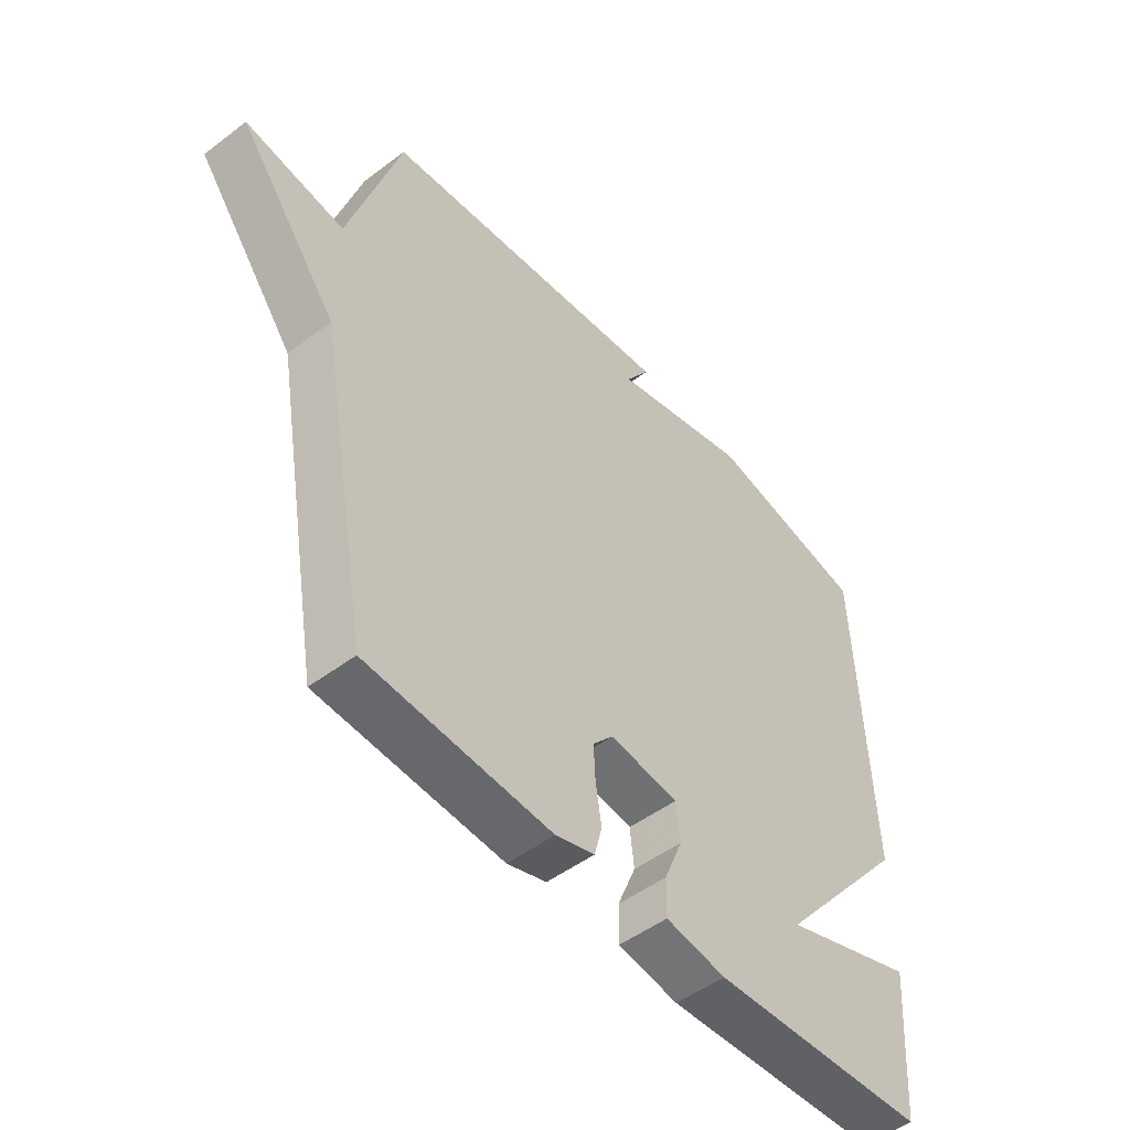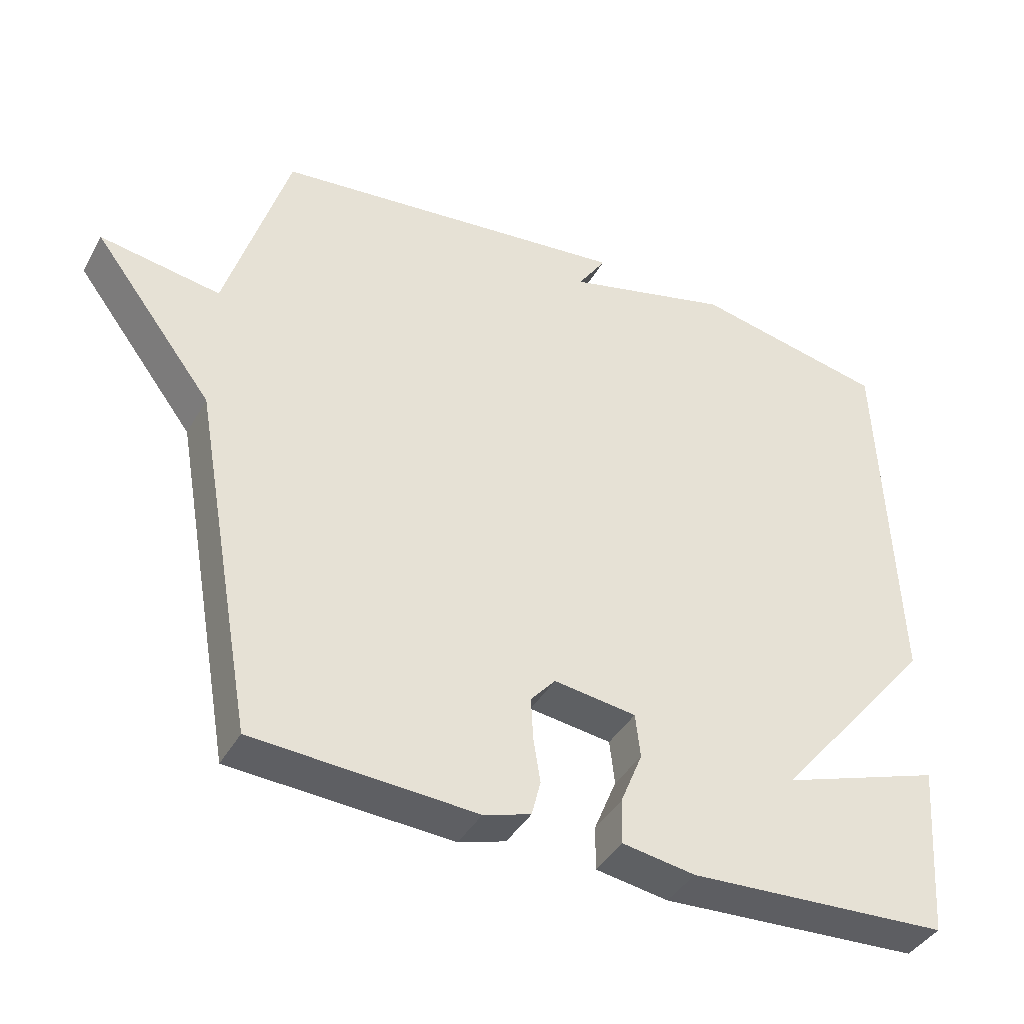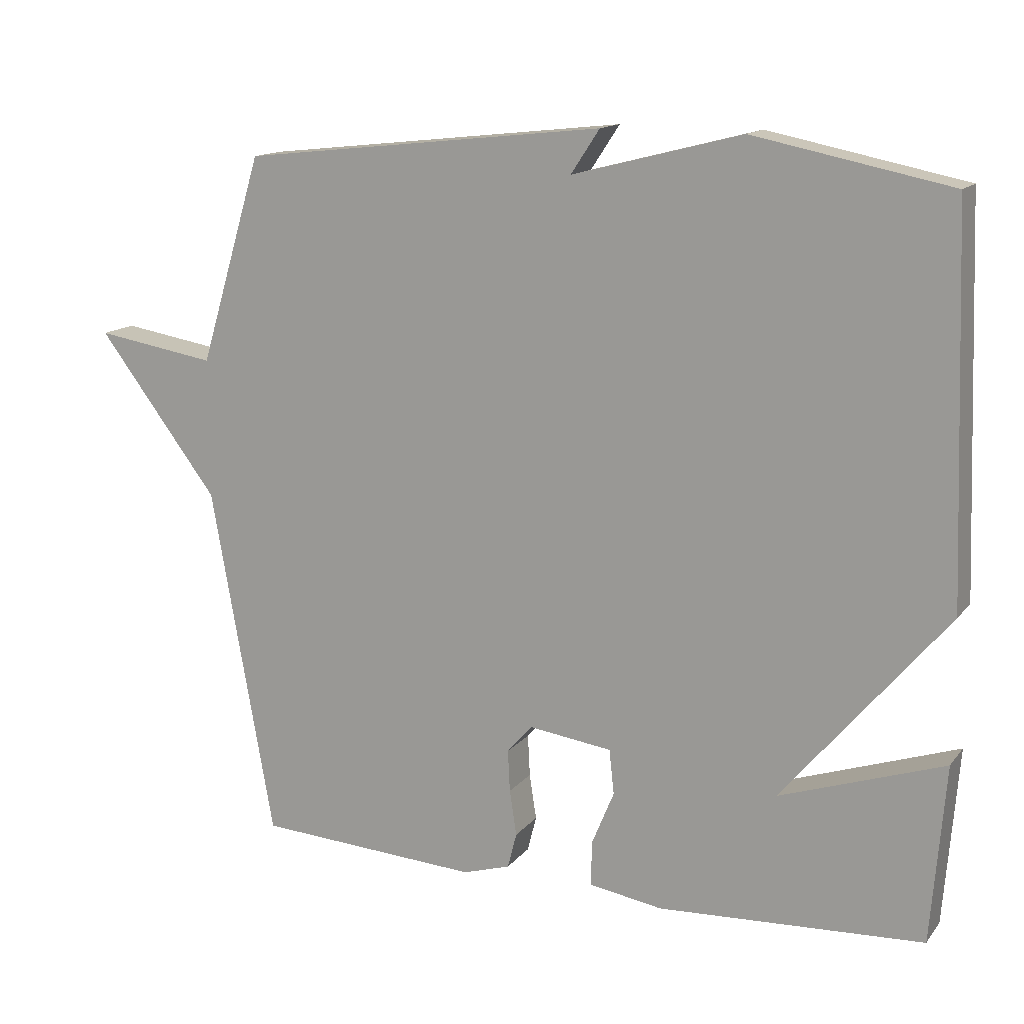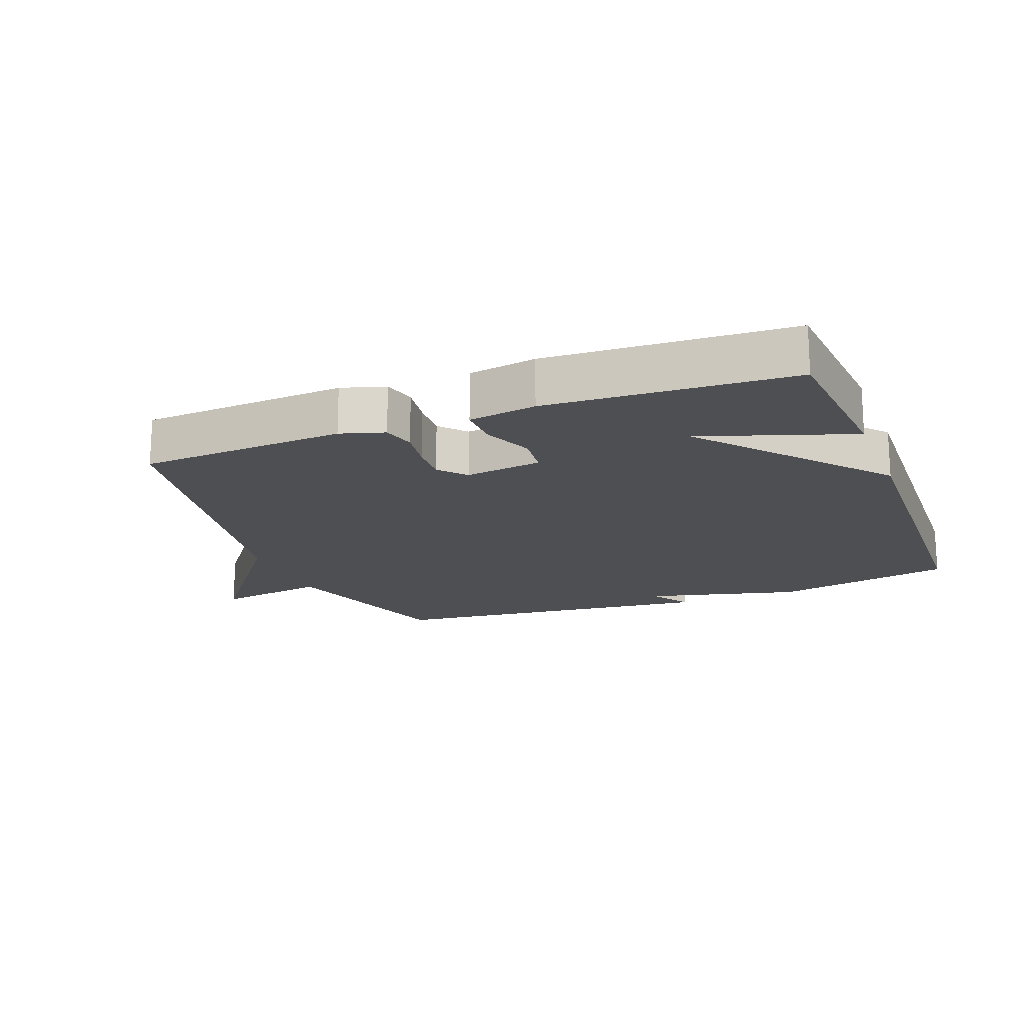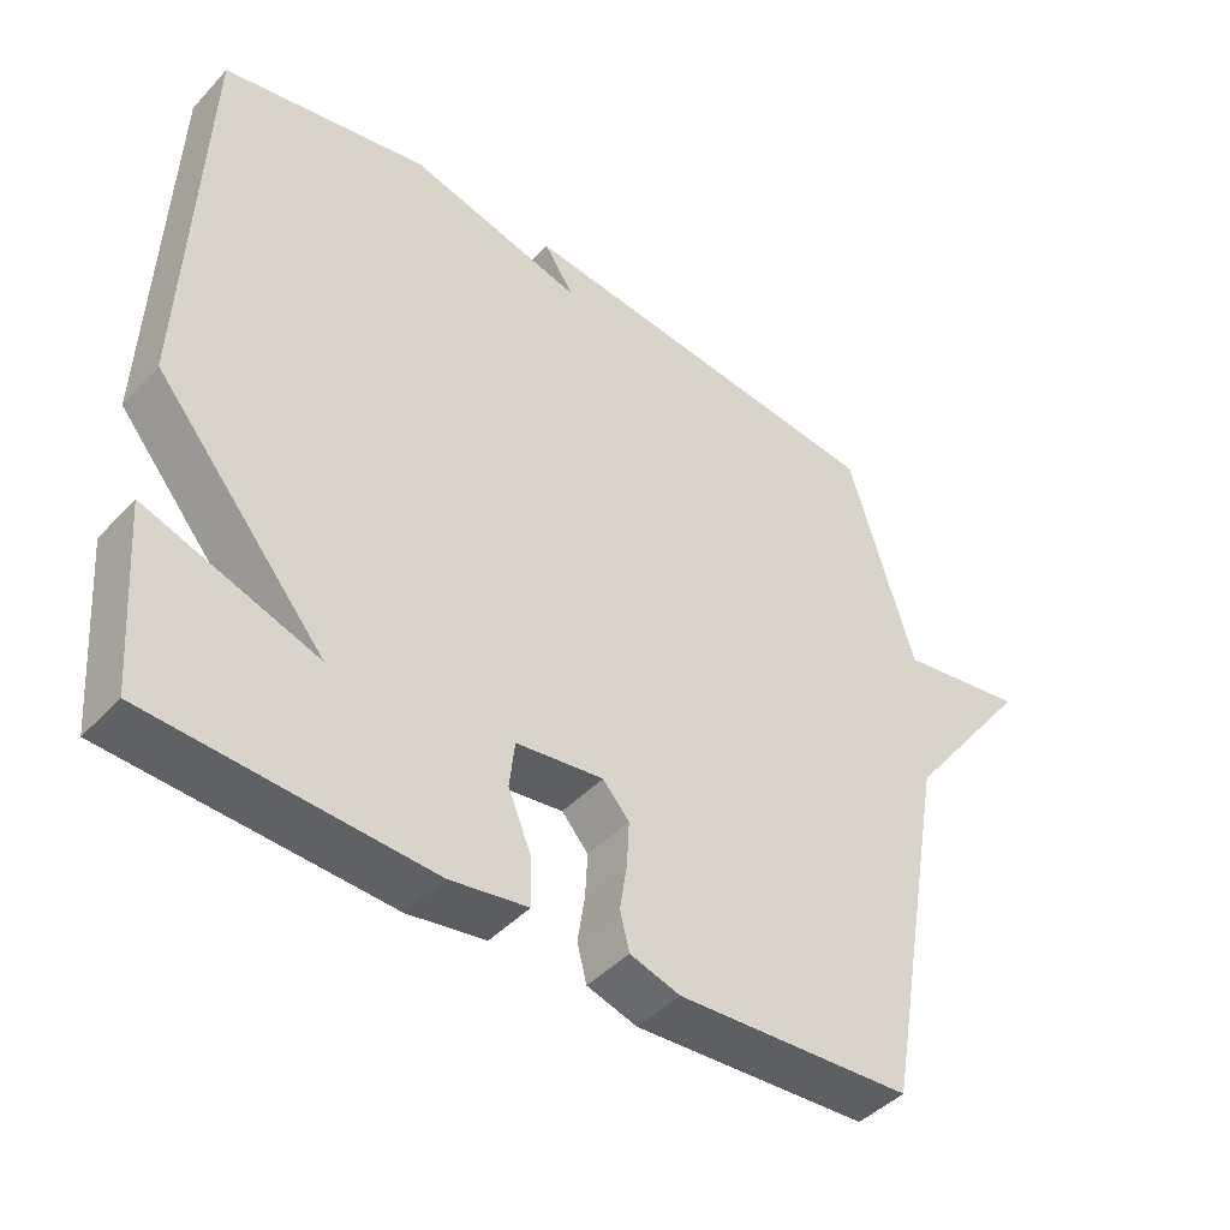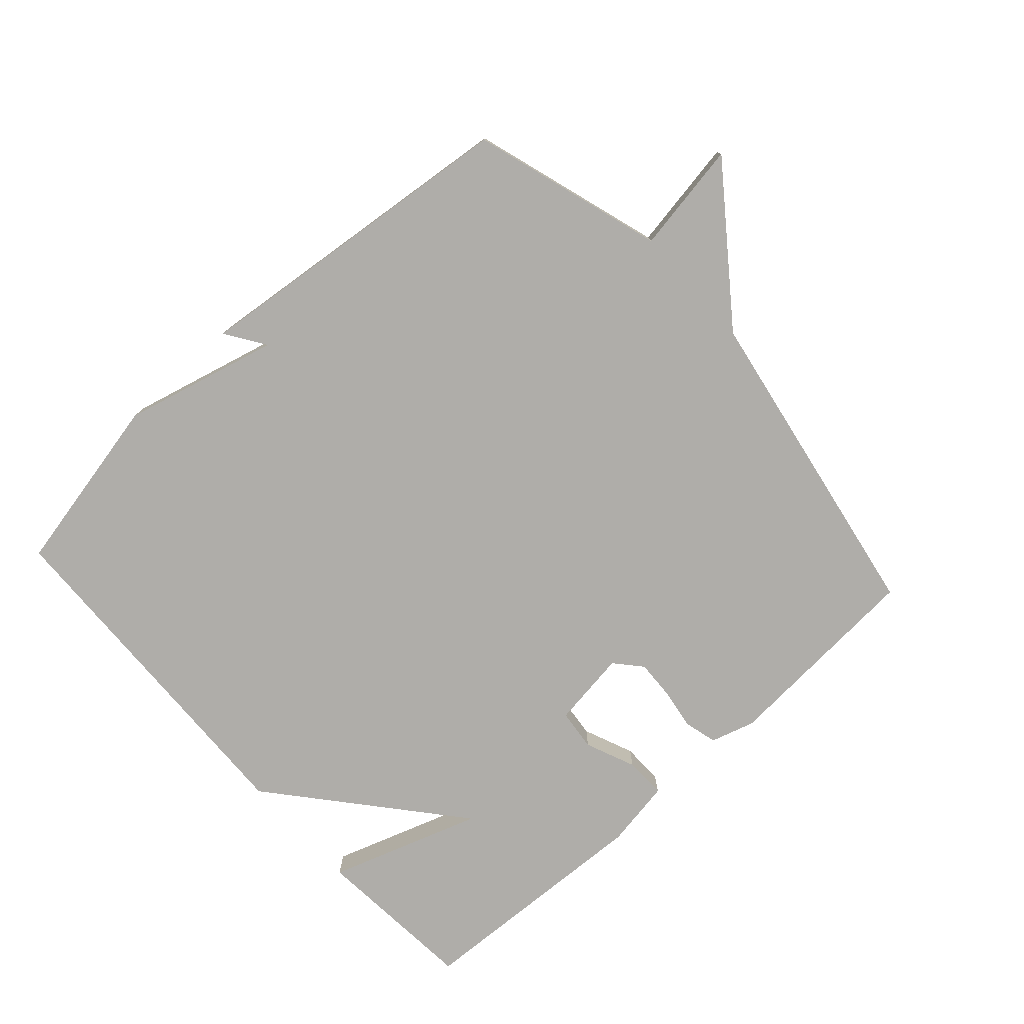
<metadata>
{"format":"obj","ext":"obj","renderer":"f3d","projection":"perspective","resolution":1024,"background":"white","views":[{"elev":-50.0,"azim":129.7,"up":"+Z"},{"elev":-40.4,"azim":152.9,"up":"+Z"},{"elev":14.3,"azim":-155.6,"up":"+Z"},{"elev":-17.6,"azim":-158.8,"up":"+Y"},{"elev":-44.2,"azim":-39.6,"up":"+Z"},{"elev":-77.4,"azim":42.3,"up":"+Y"}]}
</metadata>
<code>
v -0.5 0.07 0.5
v -0.22 0.07 0.557
v 0.021 0.07 0.495
v -0.02 0.07 0.557
v 0.5 0.07 0.5
v 0.59 0.07 0.203
v 0.763 0.07 0.231
v 0.59 0.07 0.003
v 0.5 0.07 -0.5
v 0.18 0.07 -0.519
v 0.112 0.07 -0.498
v 0.099 0.07 -0.447
v 0.109 0.07 -0.382
v 0.112 0.07 -0.322
v 0.076 0.07 -0.281
v -0.043 0.07 -0.297
v -0.05 0.07 -0.361
v -0.018 0.07 -0.439
v -0.017 0.07 -0.503
v -0.122 0.07 -0.52
v -0.5 0.07 -0.5
v -0.52 0.07 -0.246
v -0.286 0.07 -0.326
v -0.52 0.07 -0.046
v -0.5 0 0.5
v -0.22 0 0.557
v 0.021 0 0.495
v -0.02 0 0.557
v 0.5 0 0.5
v 0.59 0 0.203
v 0.763 0 0.231
v 0.59 0 0.003
v 0.5 0 -0.5
v 0.18 0 -0.519
v 0.112 0 -0.498
v 0.099 0 -0.447
v 0.109 0 -0.382
v 0.112 0 -0.322
v 0.076 0 -0.281
v -0.043 0 -0.297
v -0.05 0 -0.361
v -0.018 0 -0.439
v -0.017 0 -0.503
v -0.122 0 -0.52
v -0.5 0 -0.5
v -0.52 0 -0.246
v -0.286 0 -0.326
v -0.52 0 -0.046
f 1 2 3
f 24 1 3
f 23 24 3
f 21 22 23
f 20 21 23
f 19 20 23
f 18 19 23
f 17 18 23
f 16 17 23 3
f 15 16 3
f 14 15 3
f 11 12 13
f 10 11 13
f 9 10 13
f 8 9 13
f 8 13 14
f 7 8 14
f 6 7 14
f 3 4 5 6
f 3 6 14
f 27 26 25
f 27 25 48
f 27 48 47
f 47 46 45
f 47 45 44
f 47 44 43
f 47 43 42
f 47 42 41
f 27 47 41 40
f 27 40 39
f 27 39 38
f 37 36 35
f 37 35 34
f 37 34 33
f 37 33 32
f 38 37 32
f 38 32 31
f 38 31 30
f 30 29 28 27
f 38 30 27
f 1 25 26 2
f 2 26 27 3
f 3 27 28 4
f 4 28 29 5
f 5 29 30 6
f 6 30 31 7
f 7 31 32 8
f 8 32 33 9
f 9 33 34 10
f 10 34 35 11
f 11 35 36 12
f 12 36 37 13
f 13 37 38 14
f 14 38 39 15
f 15 39 40 16
f 16 40 41 17
f 17 41 42 18
f 18 42 43 19
f 19 43 44 20
f 20 44 45 21
f 21 45 46 22
f 22 46 47 23
f 23 47 48 24
f 24 48 25 1

</code>
